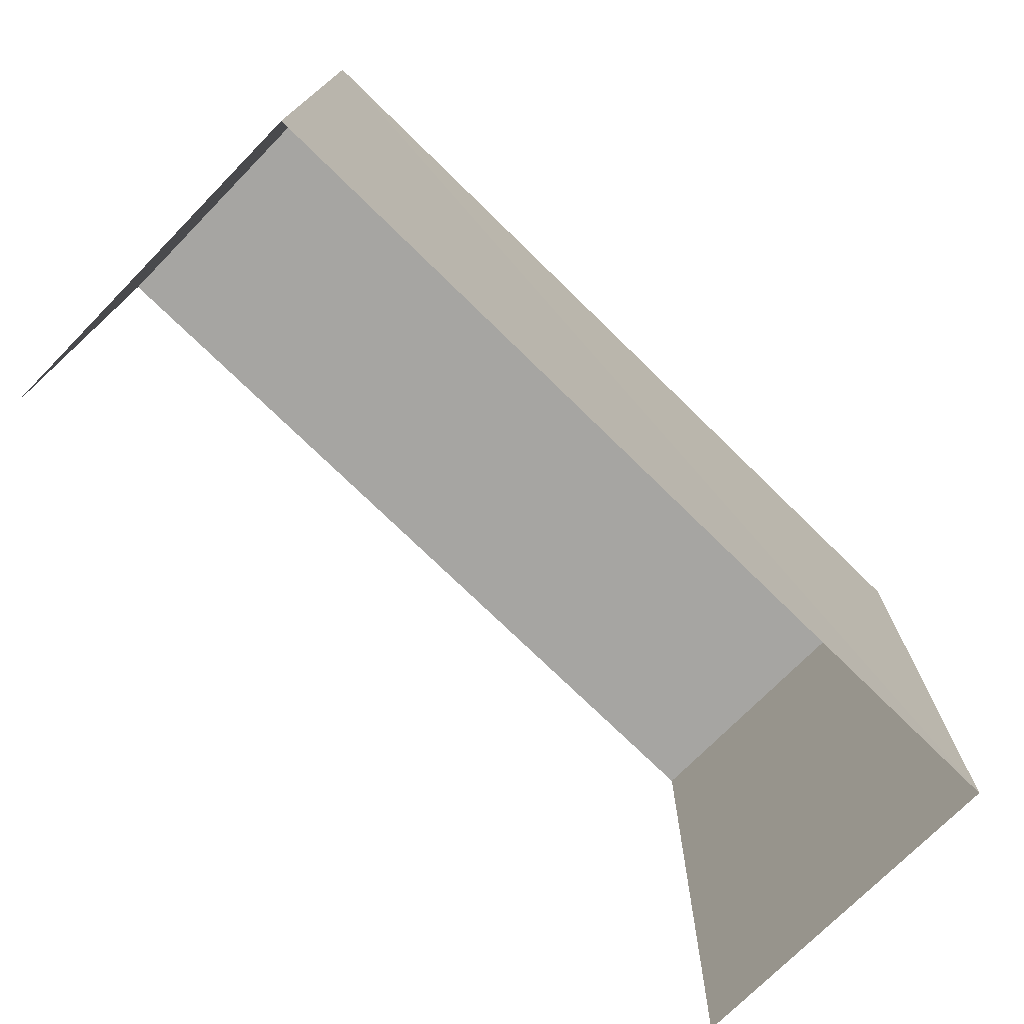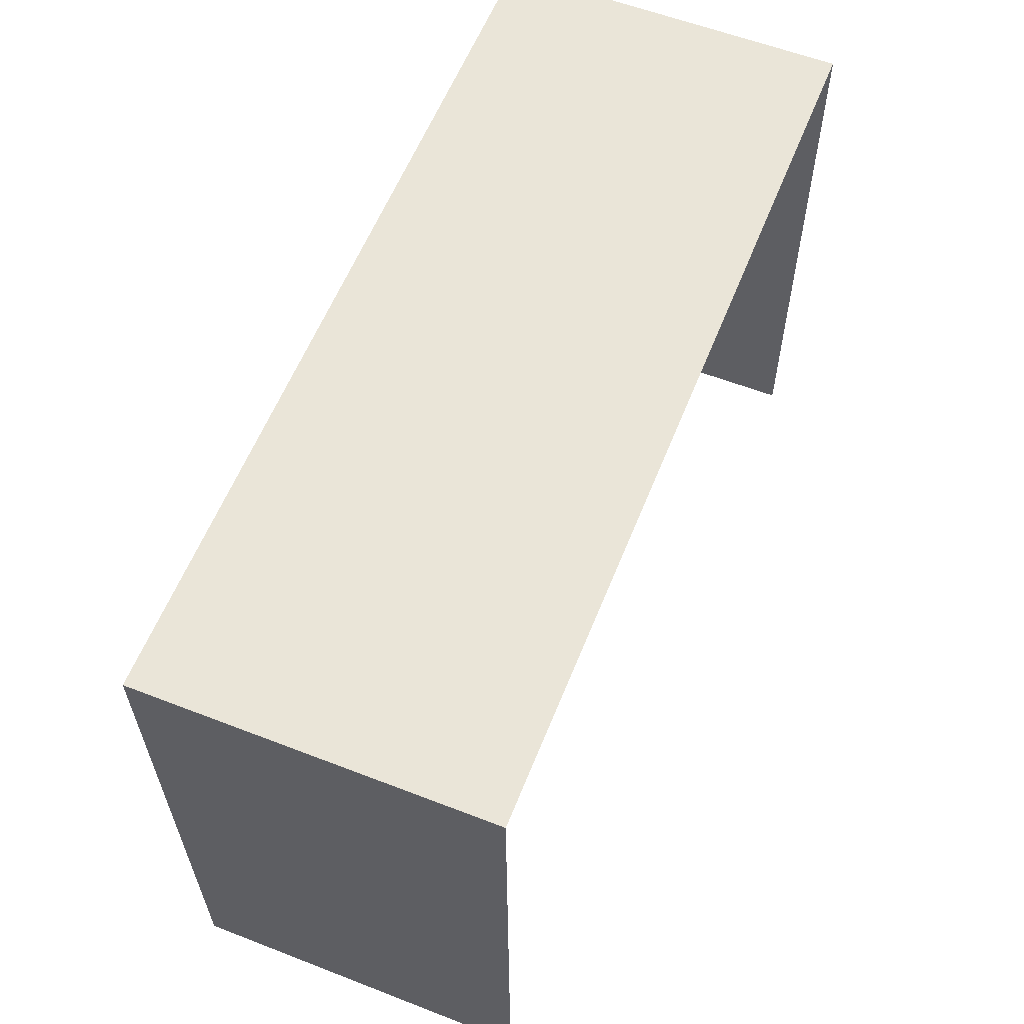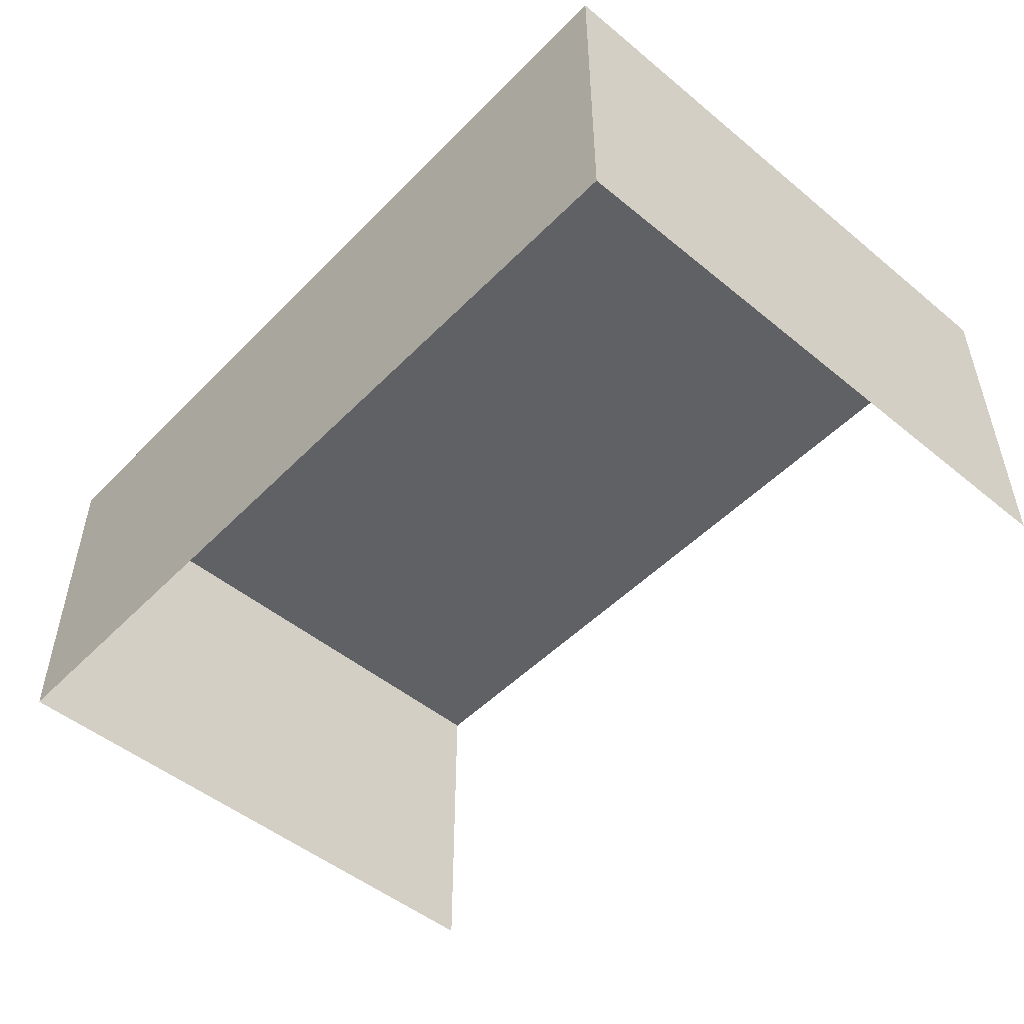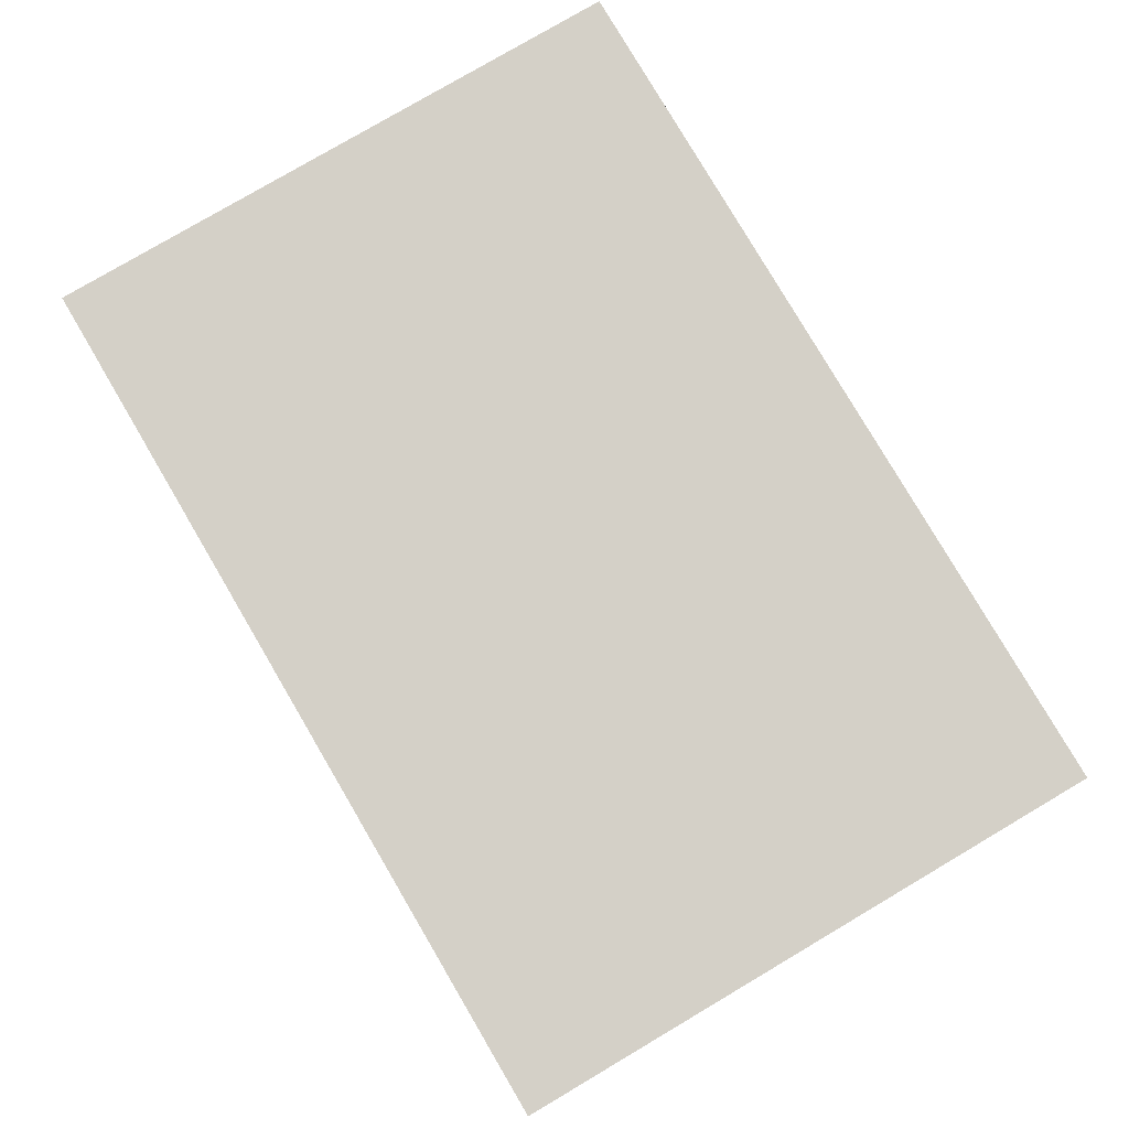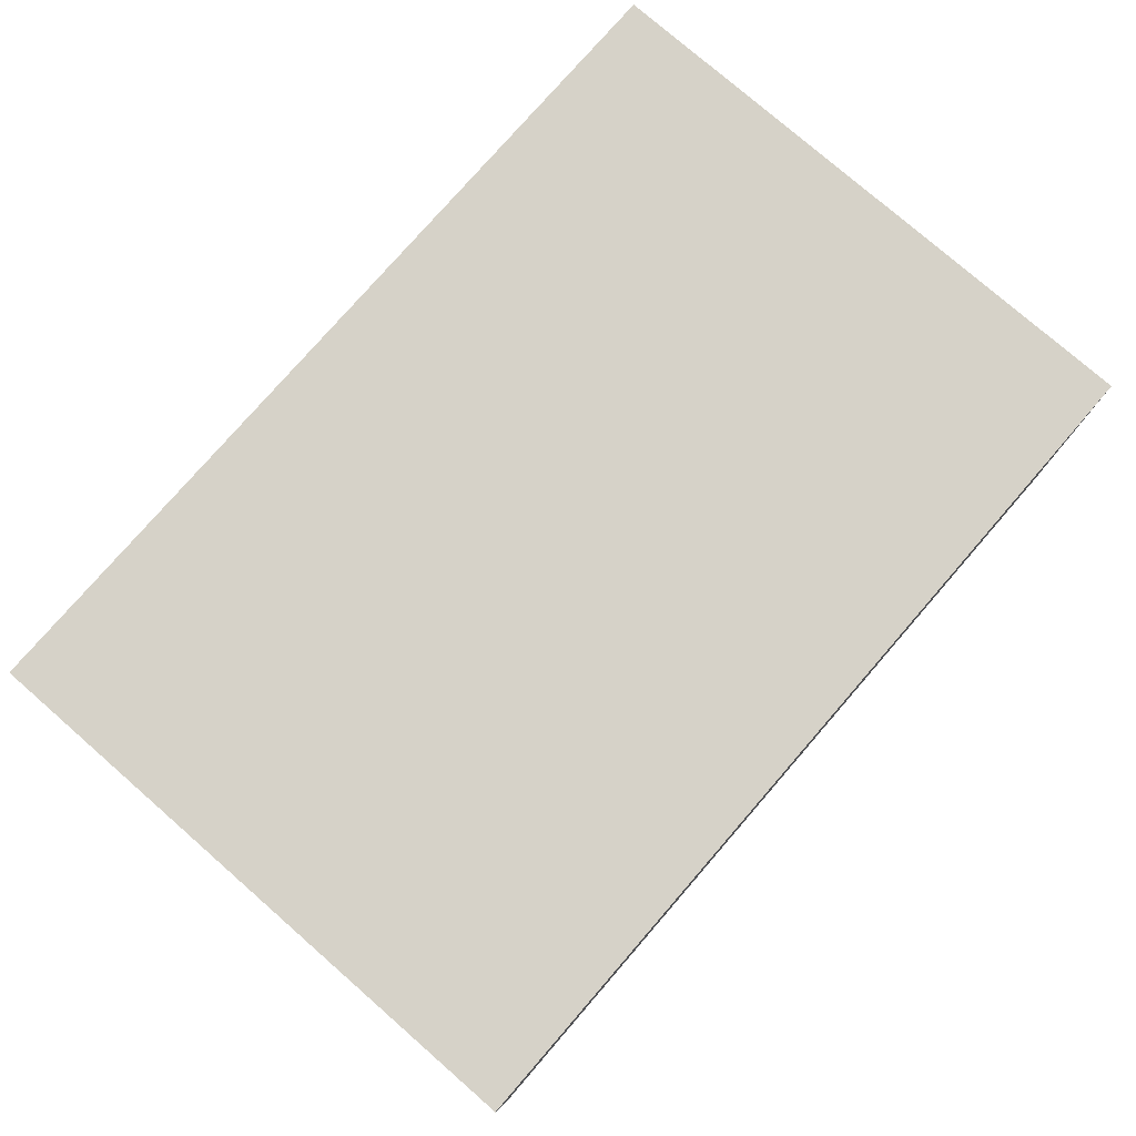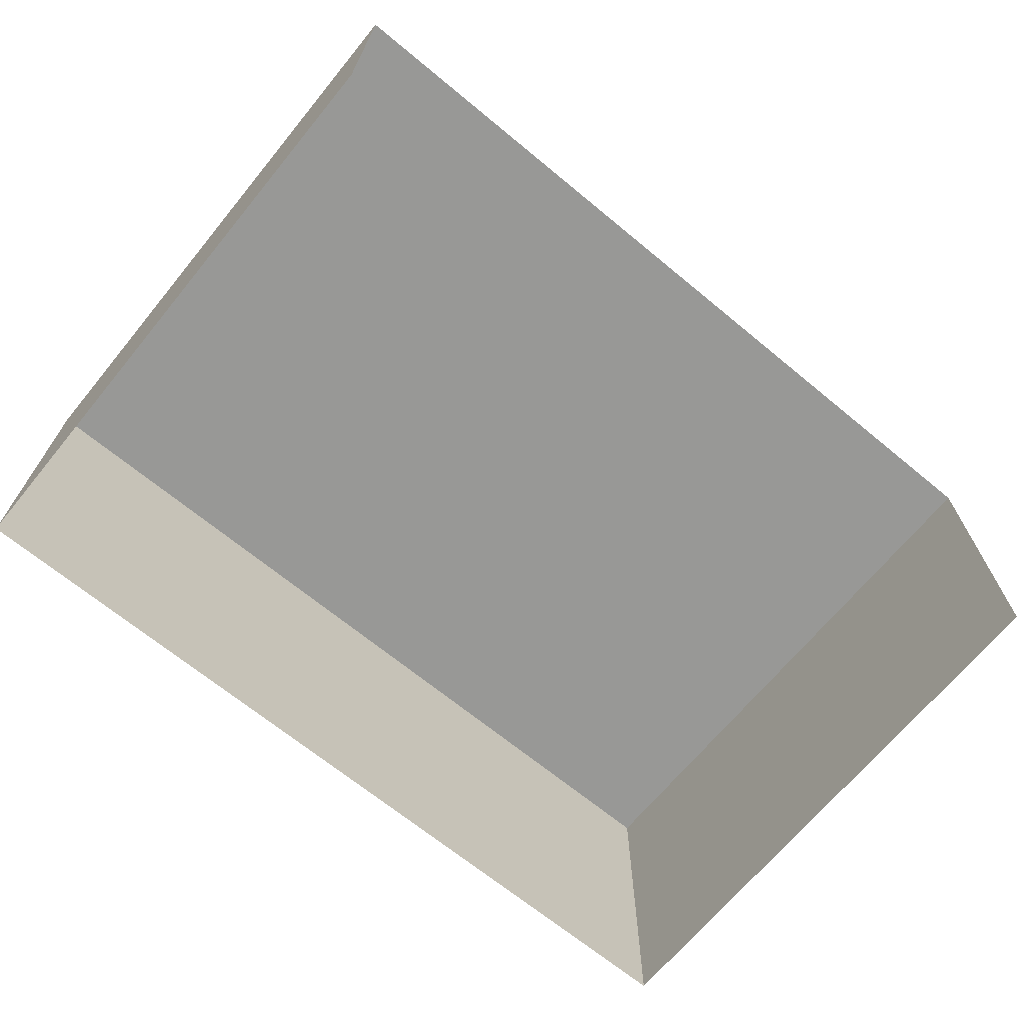
<metadata>
{"format":"obj","ext":"obj","renderer":"f3d","projection":"perspective","resolution":1024,"background":"white","views":[{"elev":-73.3,"azim":-44.3,"up":"+Y"},{"elev":58.6,"azim":111.8,"up":"+Y"},{"elev":-49.9,"azim":-133.0,"up":"+Z"},{"elev":79.9,"azim":58.7,"up":"+Z"},{"elev":77.6,"azim":130.1,"up":"+Z"},{"elev":-68.4,"azim":-40.3,"up":"+Z"}]}
</metadata>
<code>
v -2.255e+05 -1.268e+05 15.48
v -2.255e+05 -1.268e+05 15.48
v -2.255e+05 -1.268e+05 15.48
v -2.255e+05 -1.268e+05 15.48
v -2.255e+05 -1.268e+05 19.14
v -2.255e+05 -1.268e+05 19.14
v -2.255e+05 -1.268e+05 19.14
v -2.255e+05 -1.268e+05 19.14
f 1 2 3
f 1 4 2
f 8 4 1
f 6 8 1
f 5 6 7
f 5 8 6
f 6 1 3
f 7 6 3
f 7 3 2
f 5 7 2
f 8 2 4
f 8 5 2

</code>
